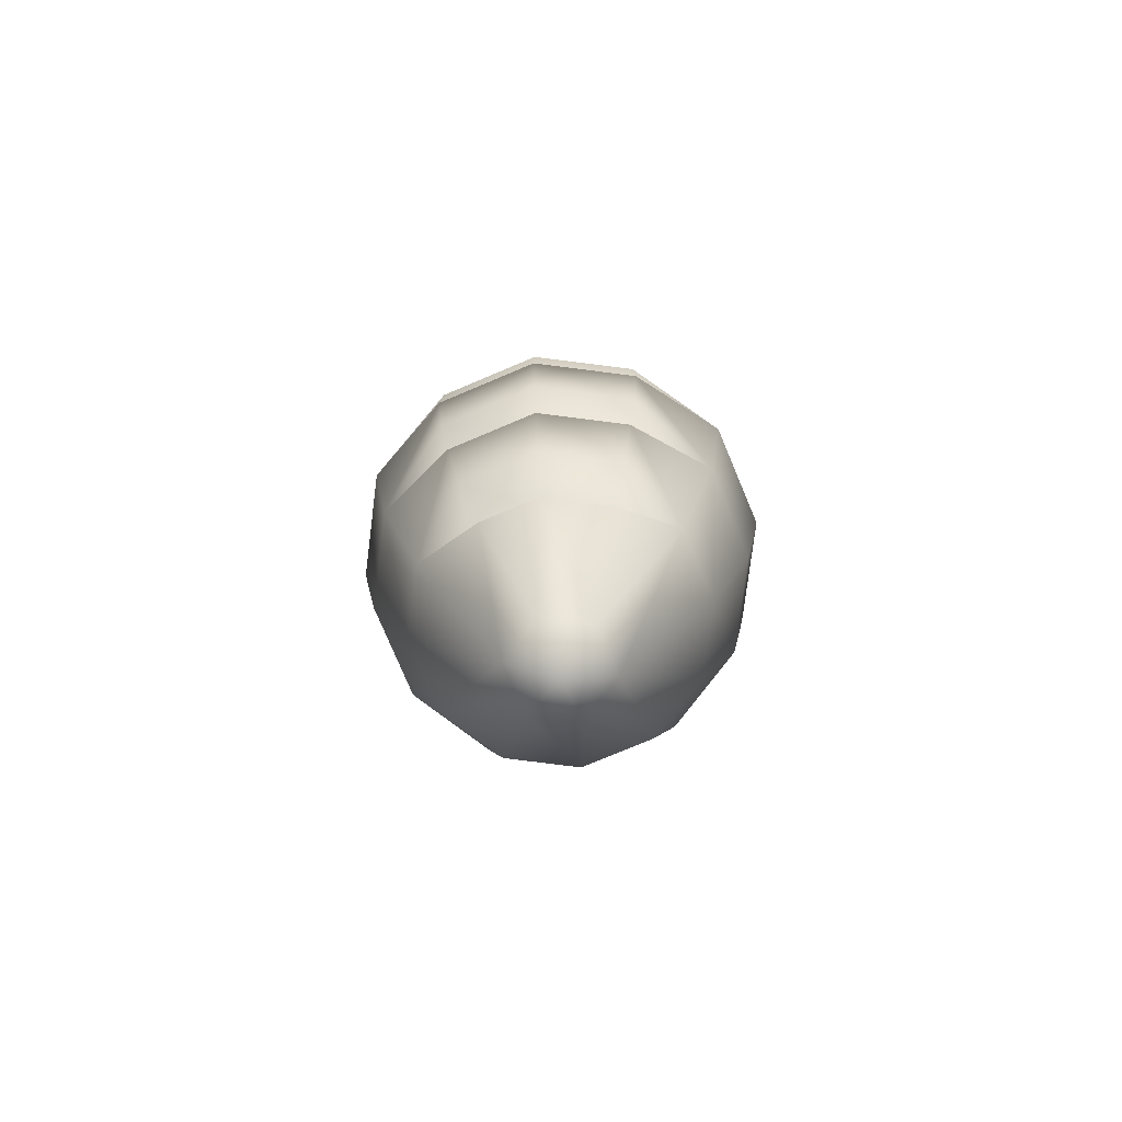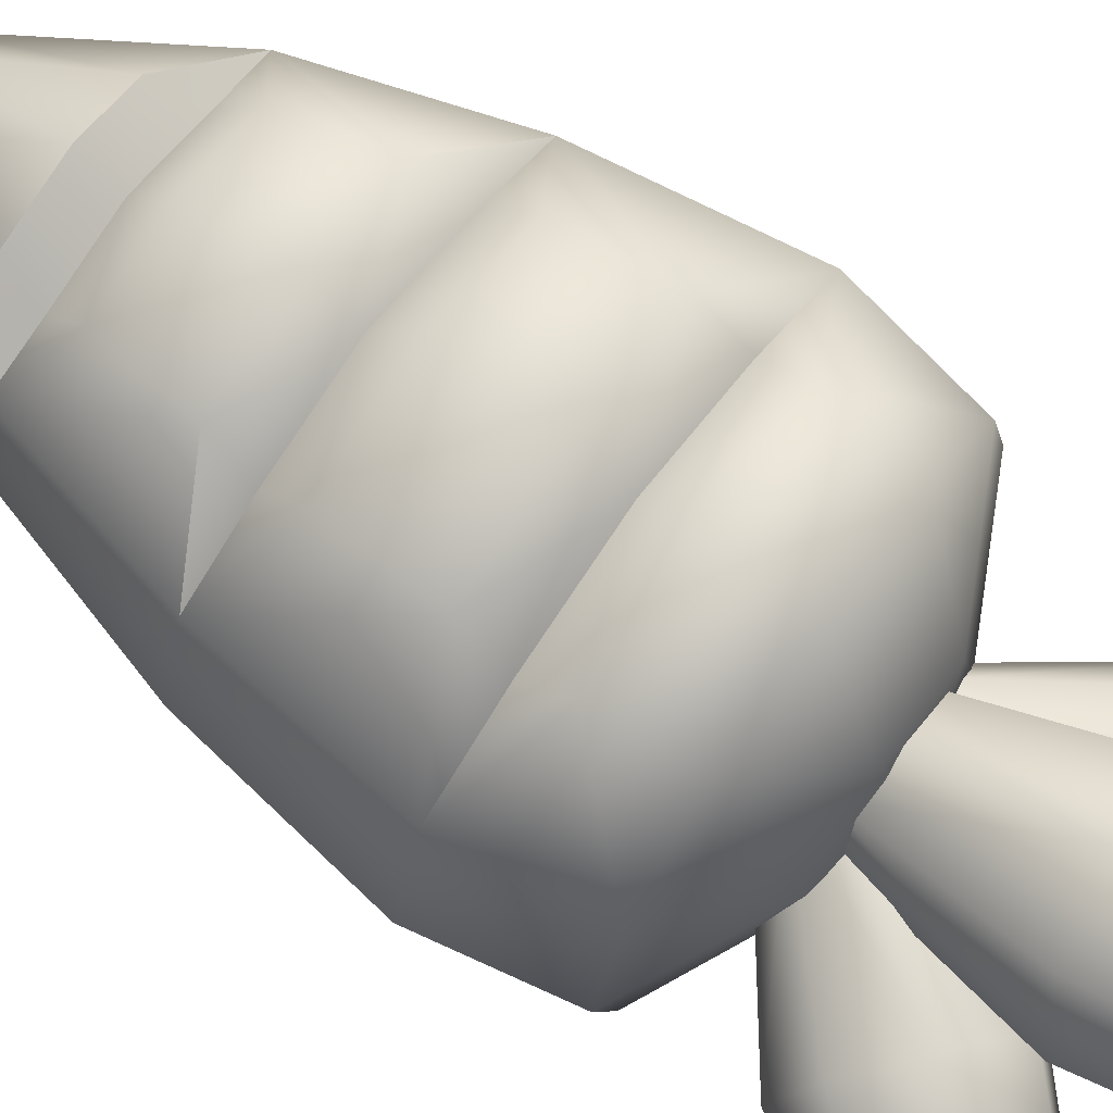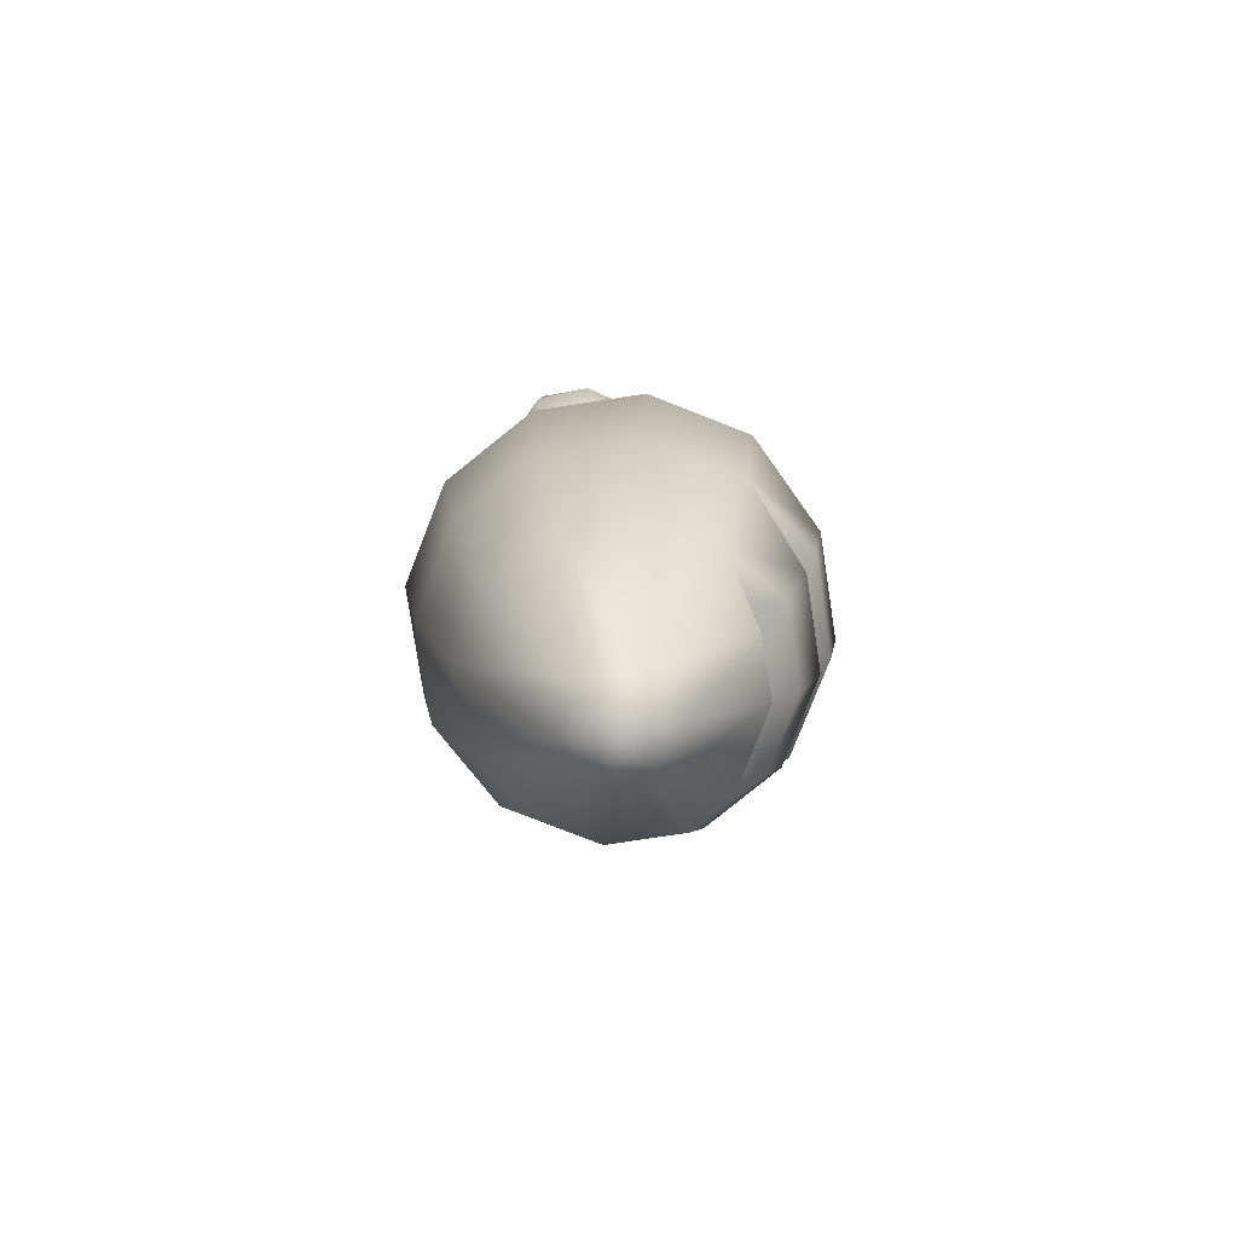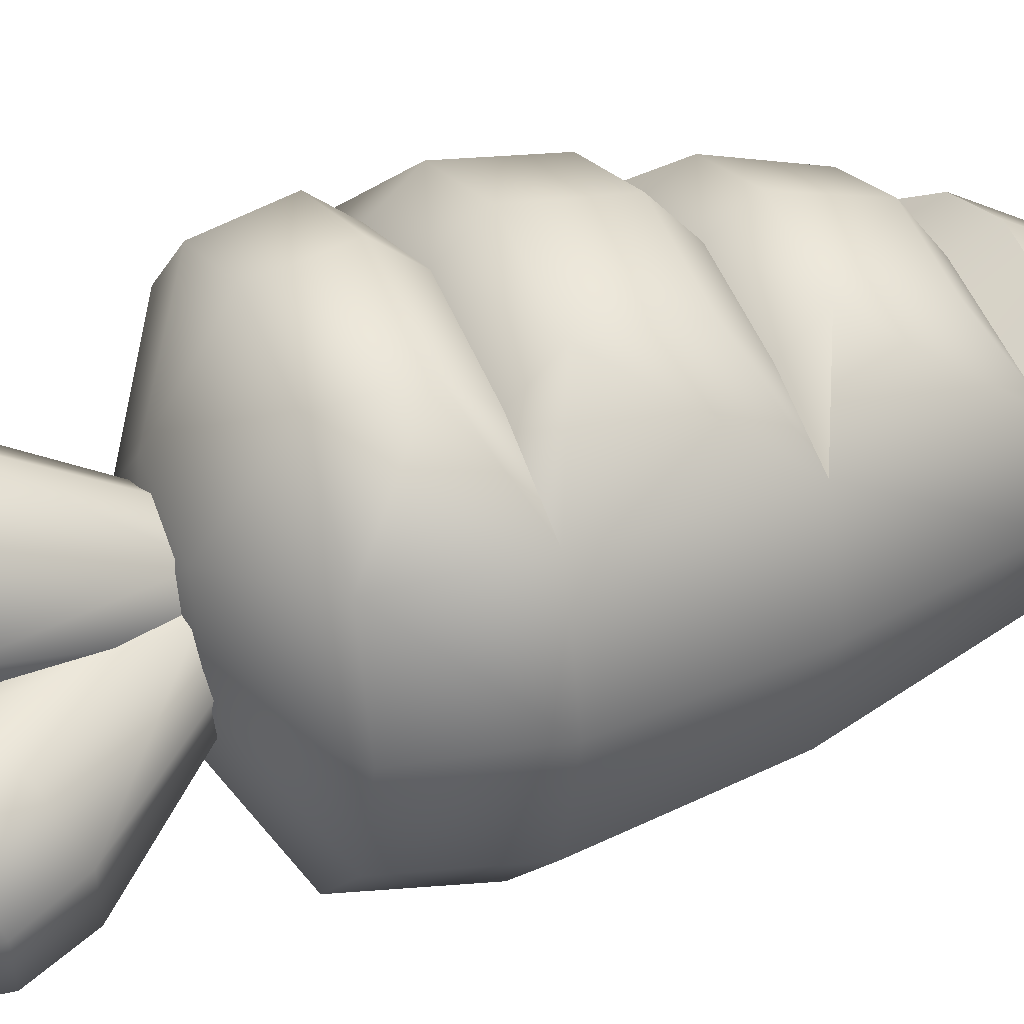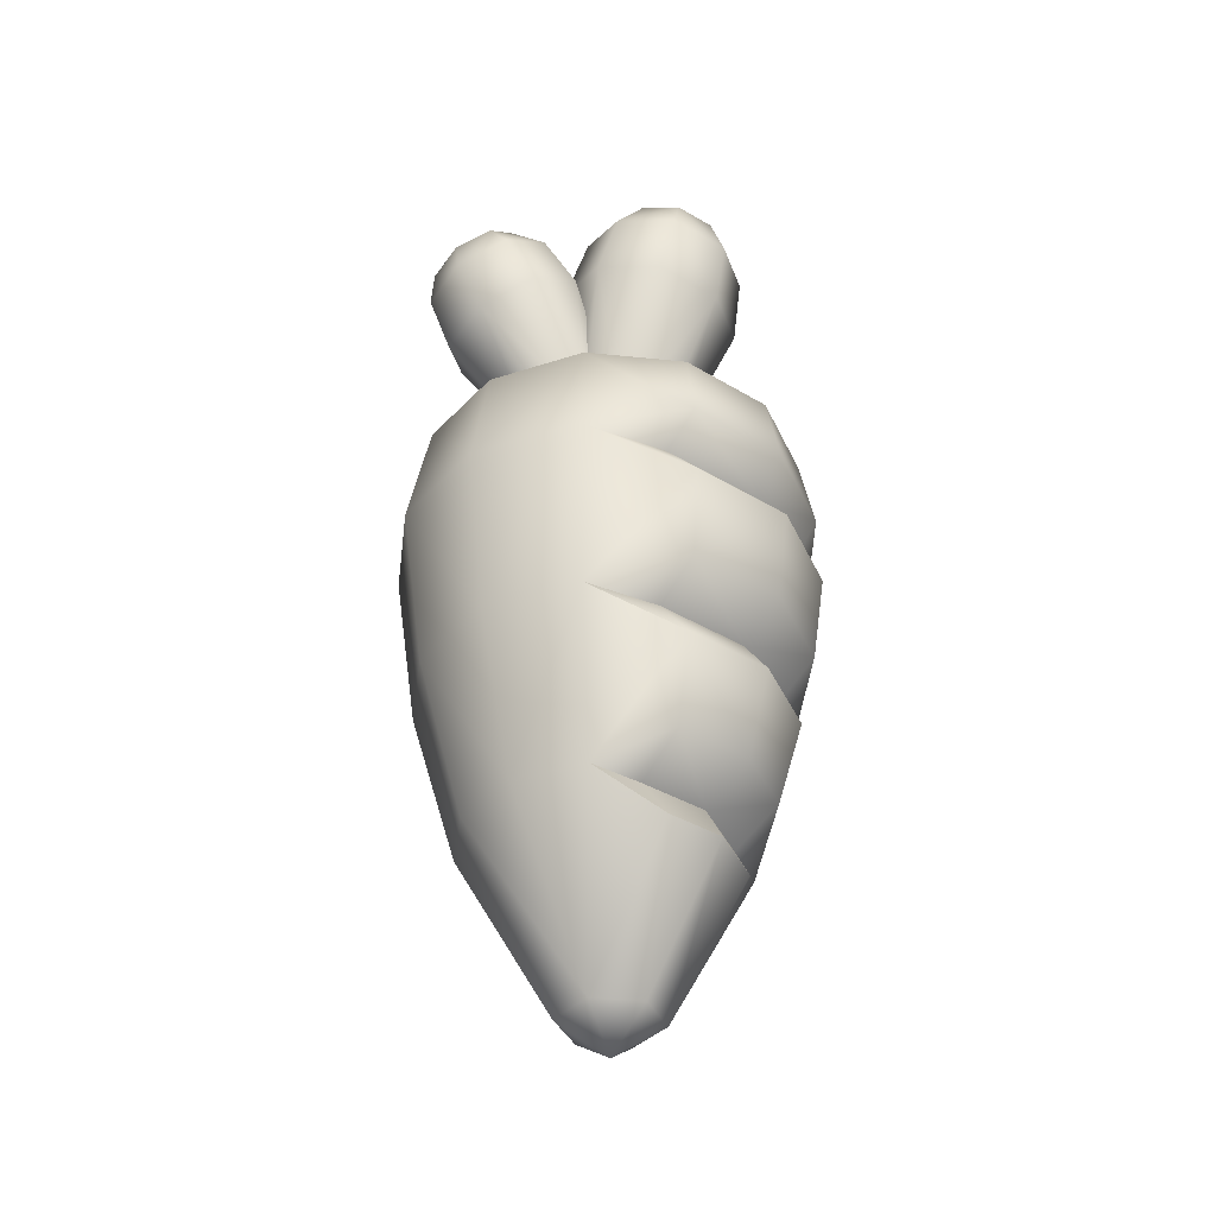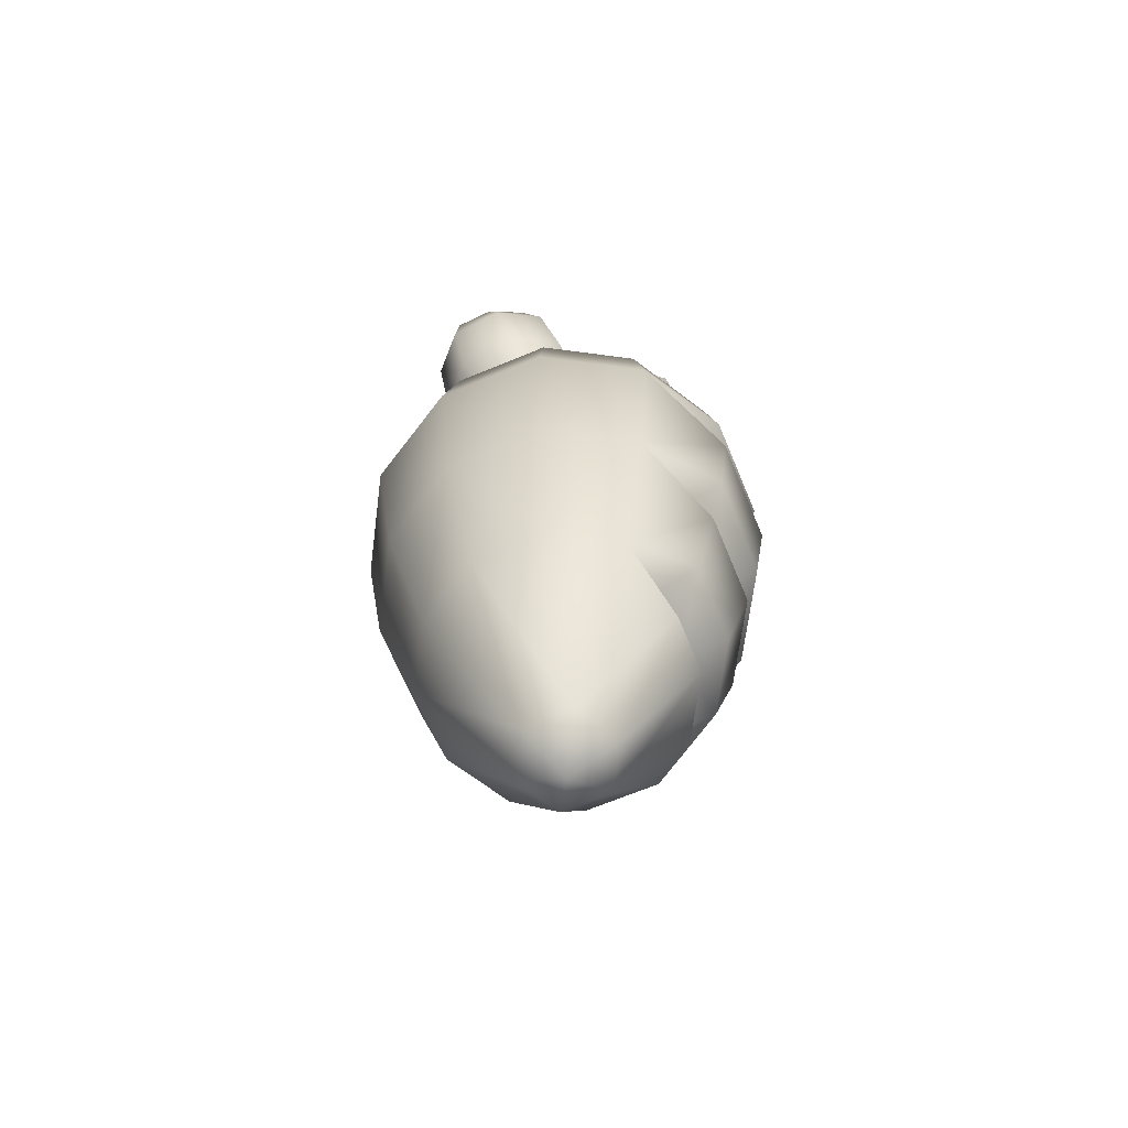
<metadata>
{"format":"obj","ext":"obj","renderer":"f3d","projection":"perspective","resolution":1024,"background":"white","views":[{"elev":-77.9,"azim":7.8,"up":"+Y"},{"elev":71.7,"azim":125.7,"up":"+Z"},{"elev":-79.1,"azim":-96.4,"up":"+Y"},{"elev":35.5,"azim":-112.8,"up":"+Z"},{"elev":-38.0,"azim":-52.5,"up":"+Y"},{"elev":-68.1,"azim":-82.4,"up":"+Y"}]}
</metadata>
<code>
o food_ingredient_carrot_Cylinder.896
v 0 -0.585 -0
v 0 0.3517 0
v 0.01695 -0.542 -0.06325
v 1e-06 -0.1053 -0.2488
v 0 -0.3158 -0.1879
v 0.1244 -0.1053 -0.2155
v 0.09396 -0.3158 -0.1627
v 0.06325 -0.542 -0.01695
v 0.2155 -0.1053 -0.1244
v 0.1627 -0.3158 -0.09396
v 0.2488 -0.1053 -0
v 0.1879 -0.3158 -0
v 0.0463 -0.542 0.0463
v 0.2155 -0.1053 0.1244
v 0.1627 -0.3158 0.09396
v -0.01695 -0.542 0.06325
v -0.06325 -0.542 0.01695
v -0.2155 -0.1053 0.1244
v -0.1627 -0.3158 0.09396
v -0.2488 -0.1053 -0
v -0.1879 -0.3158 -0
v -0.0463 -0.542 -0.0463
v -0.2155 -0.1053 -0.1244
v -0.1627 -0.3158 -0.09396
v -0.1244 -0.1053 -0.2155
v -0.09396 -0.3158 -0.1627
v 0 0.1142 -0.28
v 0 0.2598 -0.2515
v 0.14 0.1142 -0.2425
v 0.1257 0.2598 -0.2178
v 0.2425 0.1142 -0.14
v 0.2178 0.2598 -0.1257
v 0.28 0.1142 0
v 0.2515 0.2598 0
v 0.2425 0.1142 0.14
v 0.2178 0.2598 0.1257
v 0.1257 0.2598 0.2178
v 0 0.2598 0.2515
v -0.1257 0.2598 0.2178
v -0.2425 0.1142 0.14
v -0.2178 0.2598 0.1257
v -0.28 0.1142 0
v -0.2515 0.2598 0
v -0.2425 0.1142 -0.14
v -0.2178 0.2598 -0.1257
v -0.14 0.1142 -0.2425
v -0.1257 0.2598 -0.2178
v -0.05966 0.6401 0.1658
v -0.05966 0.6738 0.05521
v 0.056 0.6401 0.1658
v 0.056 0.6738 0.05521
v -0.08789 0.5051 0.154
v -0.08789 0.5553 -0.01058
v 0.08423 0.5553 -0.01058
v 0.08423 0.5051 0.154
v -0.08026 0.5913 0.1724
v -0.07095 0.6648 0.1129
v -0.05248 0.3408 -0.03922
v -0.001832 0.685 0.04682
v 0.04882 0.3408 -0.03922
v 0.06729 0.6648 0.1129
v 0.04882 0.3113 0.05765
v -0.001832 0.6447 0.179
v -0.05248 0.3113 0.05765
v -0.08026 0.637 0.02241
v 0.0766 0.637 0.02241
v 0.0766 0.5913 0.1724
v -0.001832 0.4957 0.1849
v 0.1165 0.5302 0.07172
v -0.001832 0.5647 -0.04145
v -0.1202 0.5302 0.07172
v -0.1095 0.6149 0.09765
v -0.001832 0.6463 -0.005277
v 0.1058 0.6149 0.09765
v -0.001832 0.5836 0.2006
v -0.001832 0.6813 0.118
v -0.001829 0.3057 0.07581
v 0.06781 0.326 0.009215
v -0.001829 0.3463 -0.05738
v -0.07147 0.326 0.009215
v -0.2182 0.5934 -0.04139
v -0.2182 0.5656 -0.1399
v -0.126 0.6361 -0.05351
v -0.126 0.6083 -0.1521
v -0.1897 0.4881 0.01448
v -0.1897 0.4466 -0.1322
v -0.05237 0.5102 -0.1502
v -0.05237 0.5517 -0.003556
v -0.2174 0.5564 -0.01193
v -0.2304 0.5816 -0.09127
v -0.07911 0.3044 -0.0592
v -0.1753 0.5905 -0.1574
v 0.001682 0.3418 -0.06982
v -0.1201 0.6327 -0.1058
v 0.001682 0.3662 0.01649
v -0.1753 0.6238 -0.03962
v -0.07911 0.3288 0.02711
v -0.2174 0.5186 -0.1456
v -0.09228 0.5766 -0.162
v -0.09228 0.6144 -0.02837
v -0.121 0.5276 0.03296
v -0.02662 0.5428 -0.08026
v -0.121 0.4706 -0.1687
v -0.2154 0.4554 -0.05546
v -0.241 0.5274 -0.07587
v -0.1551 0.5412 -0.1789
v -0.0693 0.6069 -0.09843
v -0.1551 0.593 0.004545
v -0.1819 0.6204 -0.1023
v -0.03872 0.3521 0.03798
v 0.01683 0.361 -0.02865
v -0.03872 0.3185 -0.08069
v -0.09426 0.3096 -0.01405
v 0.2624 0.5182 -0.01086
v 0.2647 0.5017 -0.1119
v 0.1837 0.5826 -0.02328
v 0.1861 0.566 -0.1243
v 0.2056 0.4174 0.02976
v 0.2091 0.3927 -0.1206
v 0.09216 0.4885 -0.1391
v 0.08866 0.5131 0.01128
v 0.2505 0.4796 0.01372
v 0.2759 0.5092 -0.06096
v 0.06298 0.2738 -0.07263
v 0.2303 0.5377 -0.1288
v -0.005863 0.3302 -0.08351
v 0.1819 0.5861 -0.07581
v -0.007921 0.3447 0.004978
v 0.2275 0.5575 -0.008002
v 0.06092 0.2883 0.01585
v 0.2537 0.4571 -0.1233
v 0.1471 0.5444 -0.1402
v 0.1439 0.5668 -0.003125
v 0.1465 0.4699 0.04872
v 0.06848 0.5187 -0.06736
v 0.1513 0.436 -0.158
v 0.2293 0.3871 -0.04195
v 0.2724 0.4527 -0.05174
v 0.2014 0.4971 -0.1573
v 0.1261 0.5724 -0.07485
v 0.1971 0.5279 0.03072
v 0.2387 0.5592 -0.07007
v 0.02611 0.3192 0.02701
v -0.0198 0.348 -0.04131
v 0.02895 0.2993 -0.09466
v 0.07486 0.2705 -0.02635
v -0.02883 0.3338 -0.1076
v -0.1076 0.3338 -0.02883
v -0.07877 0.3338 0.07877
v 0.02883 0.3338 0.1076
v 0.1076 0.3338 0.02883
v 0.07877 0.3338 -0.07877
v 0.128 -0.05534 0.2216
v 0.1174 -0.1539 0.2033
v 0.1234 -0.1049 0.168
v 0.101 -0.2672 0.1749
v 0.08458 -0.3603 0.1398
v 0.09327 -0.3146 0.1139
v 1e-06 -0.05534 0.2559
v 1e-06 -0.1539 0.2347
v 1e-06 -0.1049 0.2011
v 0 -0.2672 0.202
v -0.003337 -0.3604 0.1634
v -0.000977 -0.3146 0.1392
v -0.1174 -0.1539 0.2033
v -0.128 -0.05534 0.2216
v -0.1234 -0.1049 0.168
v -0.07879 -0.3604 0.1431
v -0.101 -0.2672 0.1749
v -0.09158 -0.3146 0.1149
v 0.1351 0.1638 0.2341
v 0.1364 0.06423 0.2363
v 0.1375 0.1141 0.1925
v 0 0.1638 0.2703
v 0 0.06423 0.2729
v 0 0.1141 0.2294
v -0.1364 0.06423 0.2363
v -0.1351 0.1638 0.2341
v -0.1375 0.1141 0.1925
f 4 29 6
f 36 150 37
f 38 37 150
f 38 149 39
f 41 39 149
f 43 149 148
f 45 43 148
f 45 147 47
f 28 47 147
f 168 17 16
f 36 34 151
f 34 152 151
f 6 31 9
f 4 7 5
f 5 7 3
f 6 10 7
f 7 8 3
f 9 12 10
f 10 12 8
f 14 12 11
f 15 8 12
f 160 156 154
f 163 13 157
f 172 159 153
f 165 162 160
f 175 166 159
f 165 19 169
f 18 177 40
f 174 37 38
f 18 21 19
f 19 21 17
f 23 21 20
f 24 17 21
f 23 26 24
f 24 26 22
f 25 5 26
f 5 22 26
f 8 13 1
f 3 8 1
f 22 3 1
f 17 22 1
f 16 17 1
f 13 16 1
f 23 46 25
f 9 33 11
f 25 27 4
f 33 14 11
f 154 15 14
f 15 157 13
f 163 168 16
f 20 44 23
f 40 20 18
f 27 30 29
f 32 30 152
f 29 32 31
f 33 32 34
f 33 36 35
f 174 39 178
f 171 36 37
f 178 41 40
f 42 41 43
f 42 45 44
f 44 47 46
f 27 47 28
f 56 71 52
f 48 72 56
f 72 49 65
f 71 65 53
f 65 70 53
f 49 73 65
f 73 51 66
f 70 66 54
f 66 69 54
f 51 74 66
f 74 50 67
f 69 67 55
f 67 68 55
f 50 75 67
f 75 48 56
f 68 56 52
f 51 76 61
f 49 76 59
f 76 48 63
f 76 50 61
f 62 68 77
f 68 64 77
f 60 69 78
f 69 62 78
f 58 70 79
f 70 60 79
f 64 71 80
f 71 58 80
f 89 104 85
f 81 105 89
f 105 82 98
f 104 98 86
f 98 103 86
f 82 106 98
f 106 84 99
f 103 99 87
f 99 102 87
f 84 107 99
f 107 83 100
f 102 100 88
f 100 101 88
f 83 108 100
f 108 81 89
f 101 89 85
f 84 109 94
f 82 109 92
f 109 81 96
f 109 83 94
f 95 101 110
f 101 97 110
f 93 102 111
f 102 95 111
f 91 103 112
f 103 93 112
f 97 104 113
f 104 91 113
f 137 122 118
f 138 114 122
f 138 115 123
f 137 131 138
f 136 131 119
f 139 115 131
f 139 117 125
f 136 132 139
f 135 132 120
f 140 117 132
f 140 116 127
f 135 133 140
f 134 133 121
f 141 116 133
f 141 114 129
f 134 122 141
f 117 142 125
f 142 115 125
f 142 114 123
f 116 142 127
f 128 134 121
f 130 134 143
f 126 135 120
f 128 135 144
f 124 136 119
f 126 136 145
f 130 137 118
f 124 137 146
f 28 152 30
f 2 147 148
f 2 148 149
f 2 149 150
f 2 150 151
f 2 151 152
f 2 152 147
f 153 155 14
f 155 154 14
f 156 158 15
f 158 157 15
f 165 167 18
f 167 166 18
f 168 170 19
f 170 169 19
f 171 173 35
f 173 172 35
f 177 179 40
f 179 178 40
f 153 161 155
f 161 154 155
f 157 164 163
f 164 156 162
f 166 161 159
f 161 165 160
f 168 164 170
f 164 169 170
f 172 176 175
f 176 171 174
f 177 176 179
f 176 178 179
f 14 172 153
f 4 27 29
f 36 151 150
f 38 150 149
f 43 41 149
f 45 148 147
f 168 19 17
f 34 32 152
f 6 29 31
f 4 6 7
f 6 9 10
f 7 10 8
f 9 11 12
f 14 15 12
f 15 13 8
f 160 162 156
f 163 16 13
f 172 175 159
f 165 169 162
f 175 177 166
f 165 18 19
f 18 166 177
f 174 171 37
f 18 20 21
f 23 24 21
f 24 22 17
f 23 25 26
f 25 4 5
f 5 3 22
f 23 44 46
f 9 31 33
f 25 46 27
f 33 35 14
f 154 156 15
f 20 42 44
f 40 42 20
f 27 28 30
f 29 30 32
f 33 31 32
f 33 34 36
f 174 38 39
f 171 35 36
f 178 39 41
f 42 40 41
f 42 43 45
f 44 45 47
f 27 46 47
f 56 72 71
f 48 57 72
f 72 57 49
f 71 72 65
f 65 73 70
f 49 59 73
f 73 59 51
f 70 73 66
f 66 74 69
f 51 61 74
f 74 61 50
f 69 74 67
f 67 75 68
f 50 63 75
f 75 63 48
f 68 75 56
f 51 59 76
f 49 57 76
f 76 57 48
f 76 63 50
f 62 55 68
f 68 52 64
f 60 54 69
f 69 55 62
f 58 53 70
f 70 54 60
f 64 52 71
f 71 53 58
f 89 105 104
f 81 90 105
f 105 90 82
f 104 105 98
f 98 106 103
f 82 92 106
f 106 92 84
f 103 106 99
f 99 107 102
f 84 94 107
f 107 94 83
f 102 107 100
f 100 108 101
f 83 96 108
f 108 96 81
f 101 108 89
f 84 92 109
f 82 90 109
f 109 90 81
f 109 96 83
f 95 88 101
f 101 85 97
f 93 87 102
f 102 88 95
f 91 86 103
f 103 87 93
f 97 85 104
f 104 86 91
f 137 138 122
f 138 123 114
f 138 131 115
f 137 119 131
f 136 139 131
f 139 125 115
f 139 132 117
f 136 120 132
f 135 140 132
f 140 127 117
f 140 133 116
f 135 121 133
f 134 141 133
f 141 129 116
f 141 122 114
f 134 118 122
f 117 127 142
f 142 123 115
f 142 129 114
f 116 129 142
f 128 143 134
f 130 118 134
f 126 144 135
f 128 121 135
f 124 145 136
f 126 120 136
f 130 146 137
f 124 119 137
f 28 147 152
f 153 159 161
f 161 160 154
f 157 158 164
f 164 158 156
f 166 167 161
f 161 167 165
f 168 163 164
f 164 162 169
f 172 173 176
f 176 173 171
f 177 175 176
f 176 174 178
f 14 35 172

</code>
